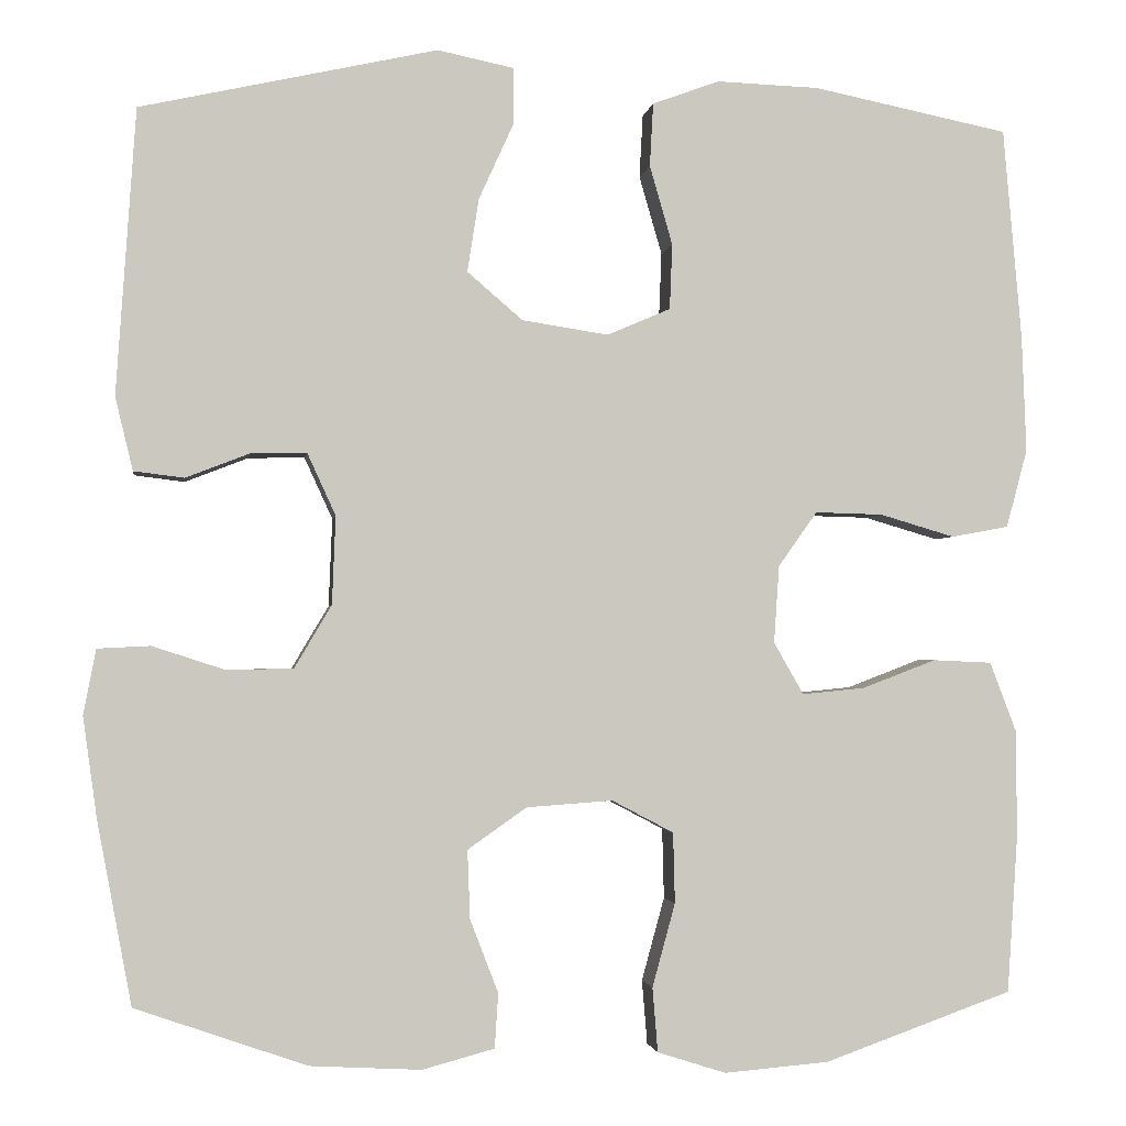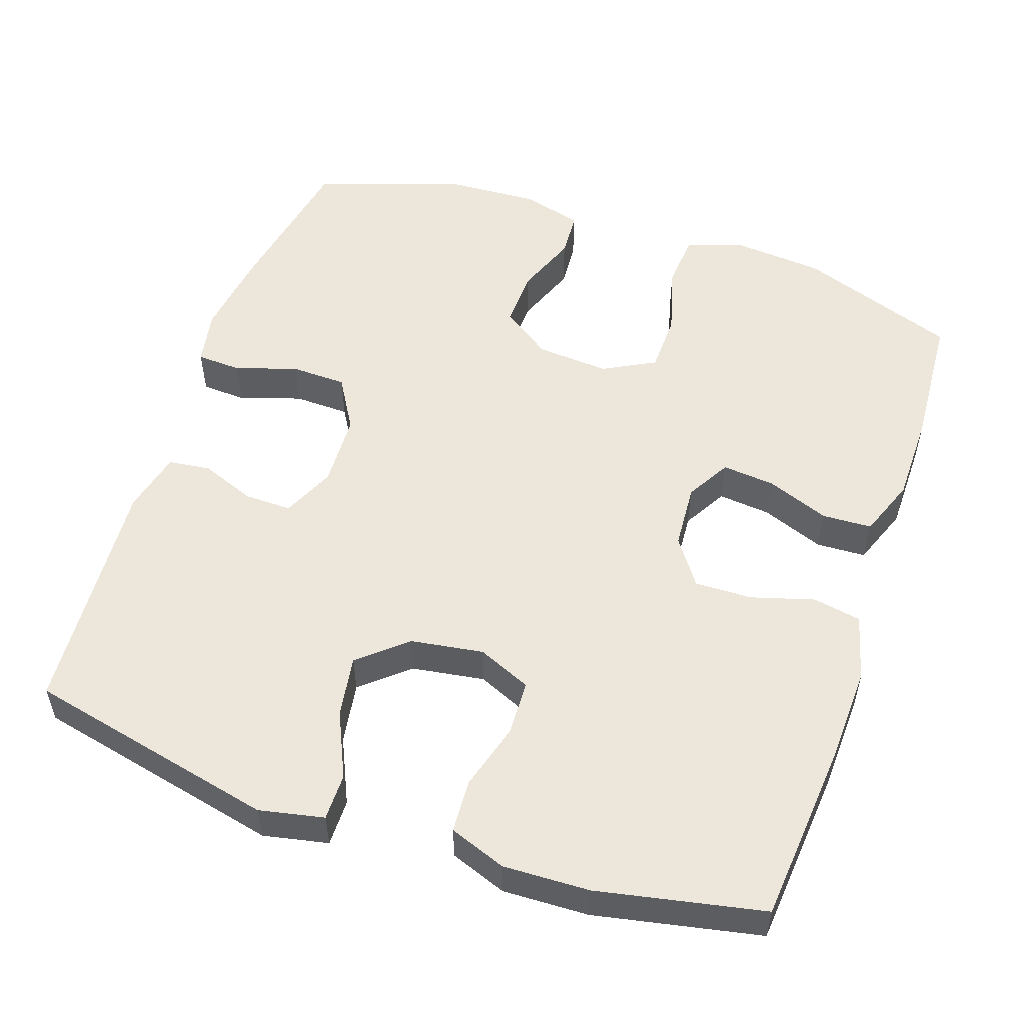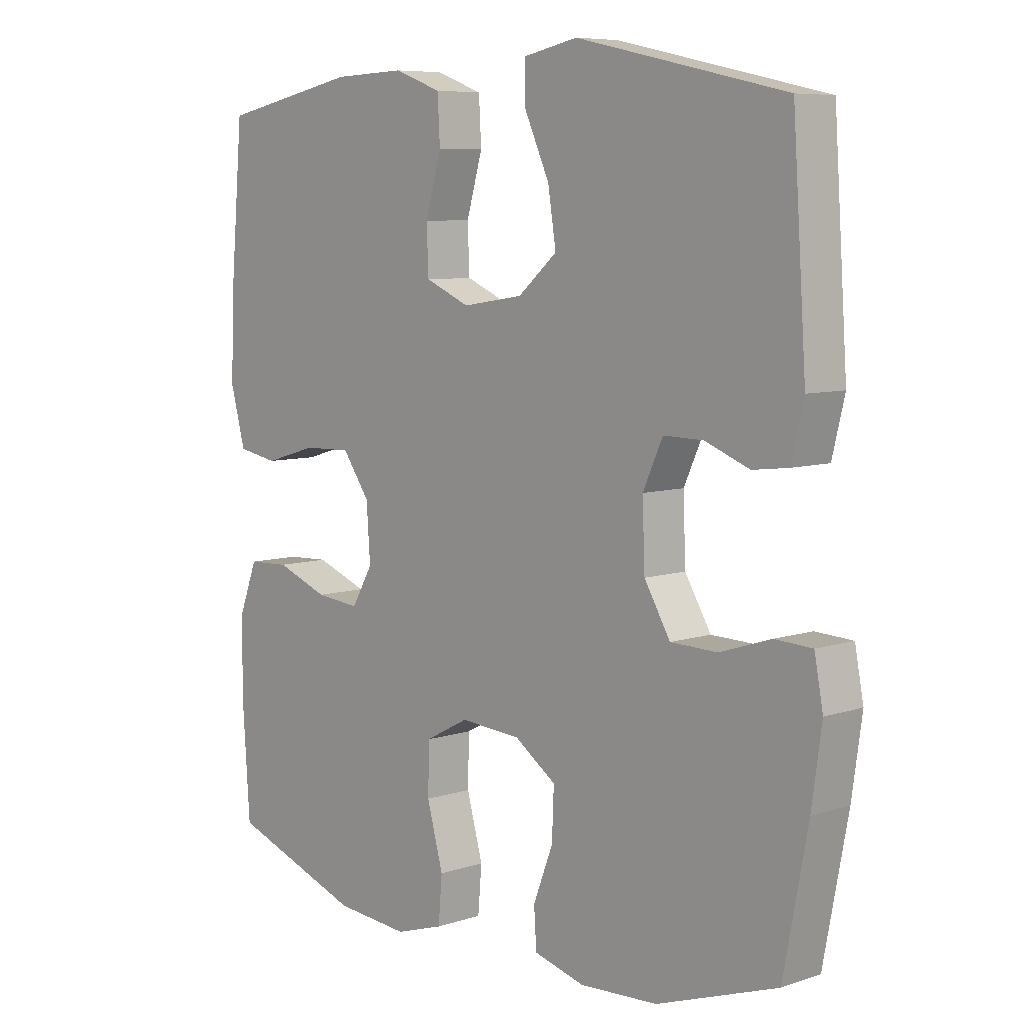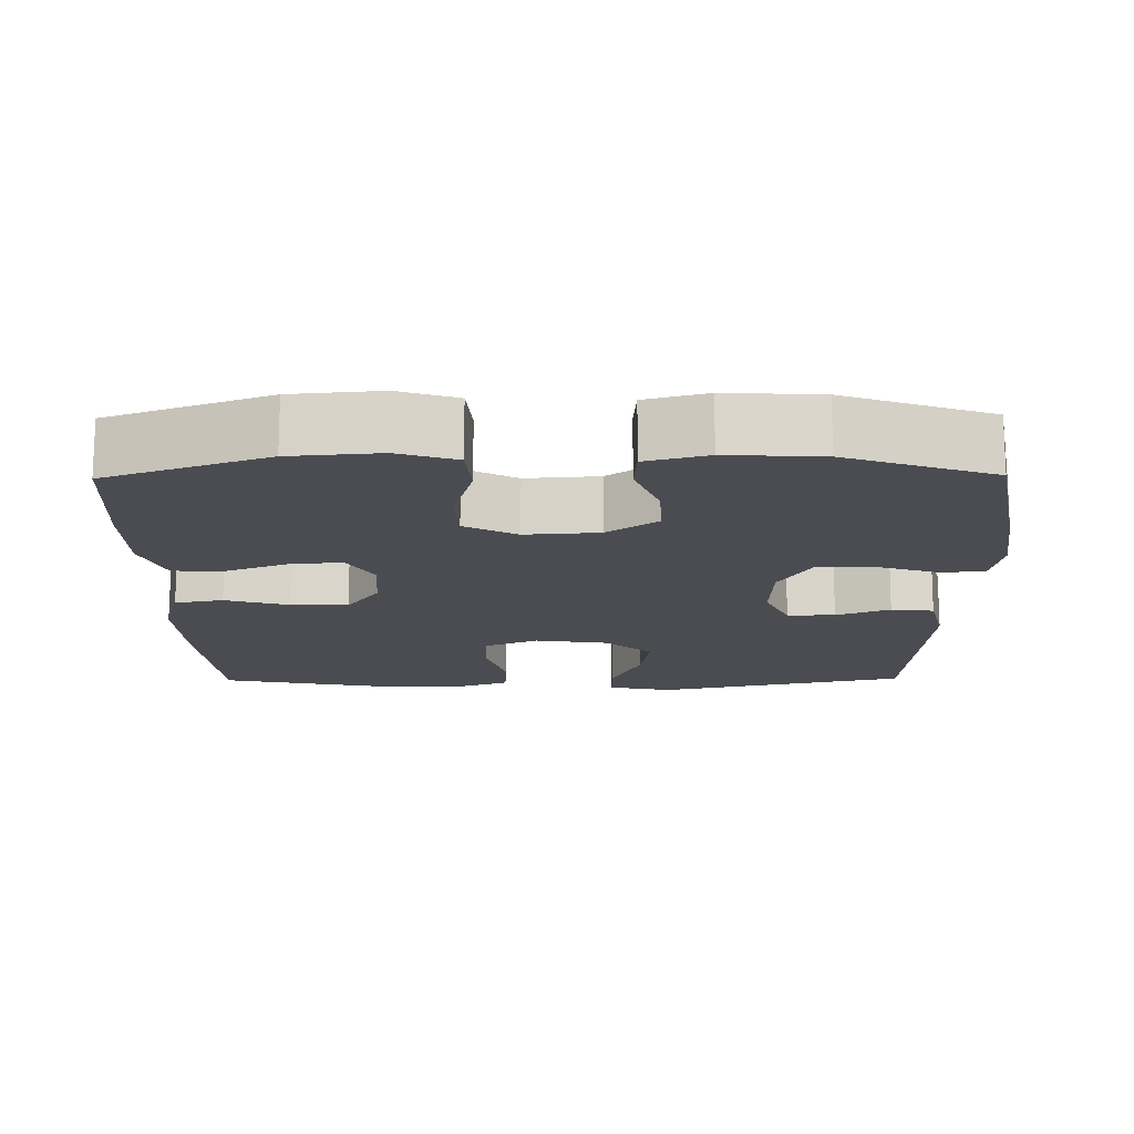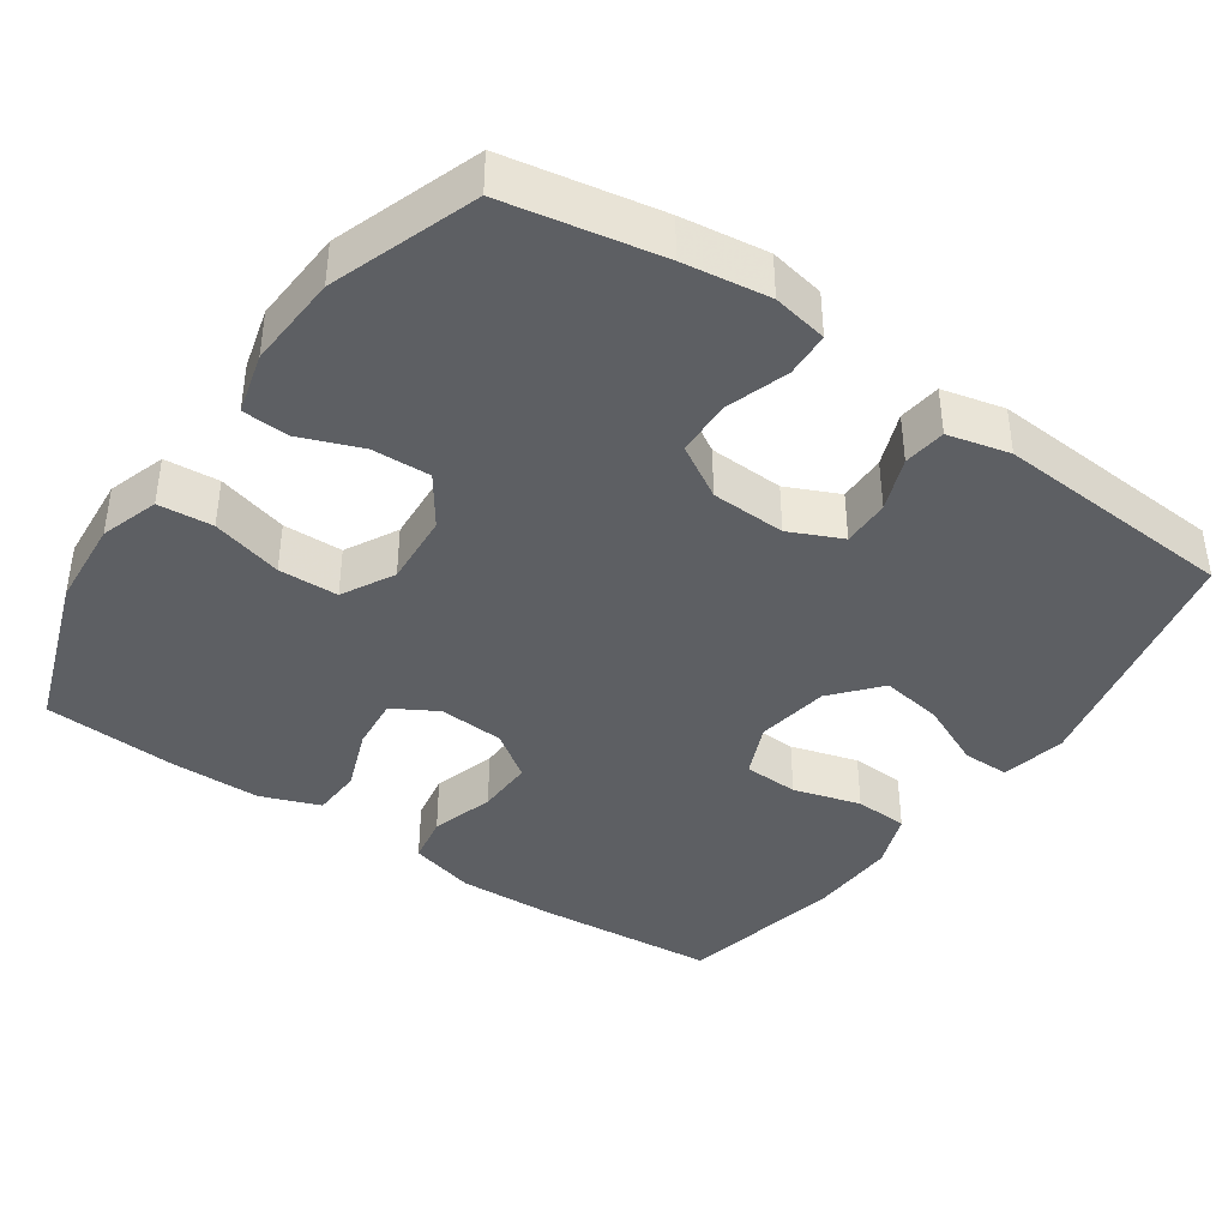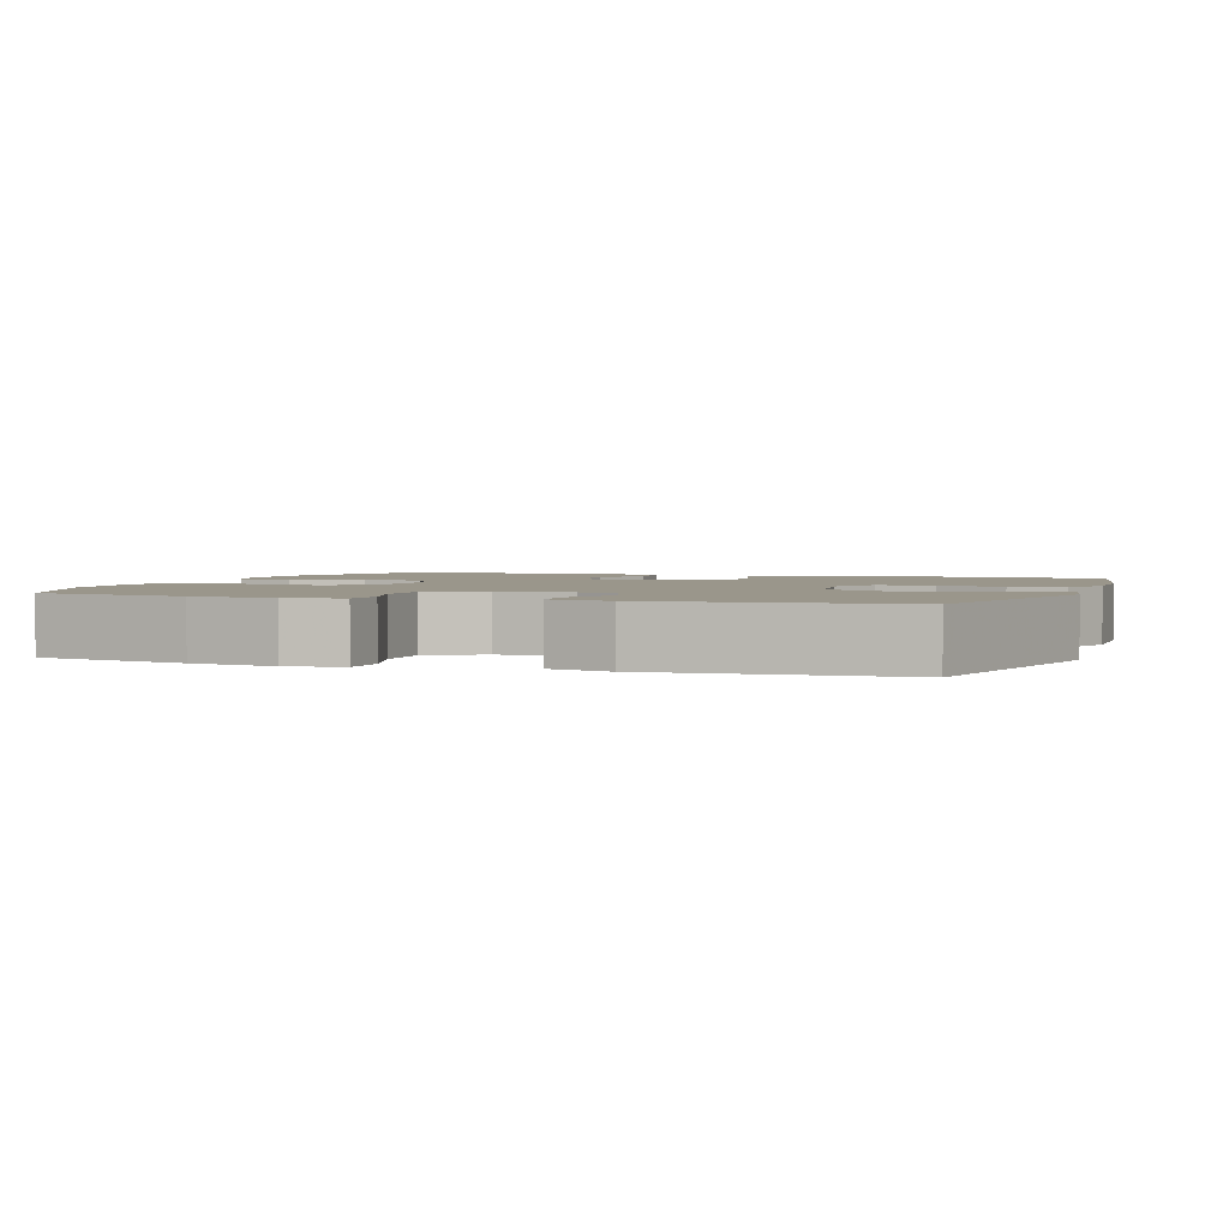
<metadata>
{"format":"obj","ext":"obj","renderer":"f3d","projection":"perspective","resolution":1024,"background":"white","views":[{"elev":-2.0,"azim":-8.1,"up":"+Z"},{"elev":53.7,"azim":18.8,"up":"+Y"},{"elev":7.4,"azim":-132.9,"up":"+Z"},{"elev":-15.5,"azim":-179.3,"up":"+Y"},{"elev":-40.3,"azim":-124.8,"up":"+Y"},{"elev":2.3,"azim":-70.4,"up":"+Y"}]}
</metadata>
<code>
v 0.5 0.07 -0.5
v 0.286 0.07 -0.576
v 0.167 0.07 -0.586
v 0.089 0.07 -0.561
v 0.083 0.07 -0.488
v 0.109 0.07 -0.393
v 0.107 0.07 -0.313
v 0.037 0.07 -0.276
v -0.061 0.07 -0.283
v -0.128 0.07 -0.33
v -0.125 0.07 -0.408
v -0.093 0.07 -0.491
v -0.097 0.07 -0.553
v -0.179 0.07 -0.575
v -0.305 0.07 -0.568
v -0.5 0.07 -0.5
v -0.539 0.07 -0.293
v -0.555 0.07 -0.178
v -0.541 0.07 -0.104
v -0.481 0.07 -0.101
v -0.398 0.07 -0.128
v -0.323 0.07 -0.126
v -0.281 0.07 -0.055
v -0.277 0.07 0.045
v -0.309 0.07 0.115
v -0.373 0.07 0.114
v -0.445 0.07 0.086
v -0.502 0.07 0.093
v -0.522 0.07 0.176
v -0.5 0.07 0.5
v -0.163 0.07 0.575
v -0.076 0.07 0.557
v -0.076 0.07 0.494
v -0.116 0.07 0.406
v -0.129 0.07 0.323
v -0.066 0.07 0.269
v 0.032 0.07 0.254
v 0.104 0.07 0.285
v 0.107 0.07 0.359
v 0.081 0.07 0.449
v 0.085 0.07 0.521
v 0.161 0.07 0.549
v 0.277 0.07 0.545
v 0.5 0.07 0.5
v 0.521 0.07 0.259
v 0.526 0.07 0.127
v 0.502 0.07 0.038
v 0.437 0.07 0.026
v 0.352 0.07 0.051
v 0.275 0.07 0.053
v 0.231 0.07 -0.009
v 0.225 0.07 -0.097
v 0.259 0.07 -0.156
v 0.33 0.07 -0.149
v 0.414 0.07 -0.117
v 0.481 0.07 -0.12
v 0.511 0.07 -0.199
v 0.512 0.07 -0.32
v 0.5 0 -0.5
v 0.286 0 -0.576
v 0.167 0 -0.586
v 0.089 0 -0.561
v 0.083 0 -0.488
v 0.109 0 -0.393
v 0.107 0 -0.313
v 0.037 0 -0.276
v -0.061 0 -0.283
v -0.128 0 -0.33
v -0.125 0 -0.408
v -0.093 0 -0.491
v -0.097 0 -0.553
v -0.179 0 -0.575
v -0.305 0 -0.568
v -0.5 0 -0.5
v -0.539 0 -0.293
v -0.555 0 -0.178
v -0.541 0 -0.104
v -0.481 0 -0.101
v -0.398 0 -0.128
v -0.323 0 -0.126
v -0.281 0 -0.055
v -0.277 0 0.045
v -0.309 0 0.115
v -0.373 0 0.114
v -0.445 0 0.086
v -0.502 0 0.093
v -0.522 0 0.176
v -0.5 0 0.5
v -0.163 0 0.575
v -0.076 0 0.557
v -0.076 0 0.494
v -0.116 0 0.406
v -0.129 0 0.323
v -0.066 0 0.269
v 0.032 0 0.254
v 0.104 0 0.285
v 0.107 0 0.359
v 0.081 0 0.449
v 0.085 0 0.521
v 0.161 0 0.549
v 0.277 0 0.545
v 0.5 0 0.5
v 0.521 0 0.259
v 0.526 0 0.127
v 0.502 0 0.038
v 0.437 0 0.026
v 0.352 0 0.051
v 0.275 0 0.053
v 0.231 0 -0.009
v 0.225 0 -0.097
v 0.259 0 -0.156
v 0.33 0 -0.149
v 0.414 0 -0.117
v 0.481 0 -0.12
v 0.511 0 -0.199
v 0.512 0 -0.32
f 54 55 56 57
f 53 54 57 58
f 46 47 48 49
f 46 49 50
f 45 46 50
f 44 45 50
f 43 44 50 51
f 39 40 41 42
f 38 39 42 43
f 31 32 33 34
f 31 34 35
f 30 31 35
f 29 30 35 36
f 26 27 28 29
f 25 26 29 36
f 18 19 20 21
f 18 21 22
f 17 18 22
f 16 17 22
f 15 16 22 23
f 11 12 13 14
f 10 11 14 15
f 3 4 5 6
f 3 6 7
f 2 3 7
f 53 58 1 2
f 52 53 2 7
f 51 52 7 8
f 38 43 51 8
f 37 38 8 9
f 24 25 36 37
f 23 24 37 9
f 10 15 23
f 9 10 23
f 115 114 113 112
f 116 115 112 111
f 107 106 105 104
f 108 107 104
f 108 104 103
f 108 103 102
f 109 108 102 101
f 100 99 98 97
f 101 100 97 96
f 92 91 90 89
f 93 92 89
f 93 89 88
f 94 93 88 87
f 87 86 85 84
f 94 87 84 83
f 79 78 77 76
f 80 79 76
f 80 76 75
f 80 75 74
f 81 80 74 73
f 72 71 70 69
f 73 72 69 68
f 64 63 62 61
f 65 64 61
f 65 61 60
f 60 59 116 111
f 65 60 111 110
f 66 65 110 109
f 66 109 101 96
f 67 66 96 95
f 95 94 83 82
f 67 95 82 81
f 81 73 68
f 81 68 67
f 1 59 60 2
f 2 60 61 3
f 3 61 62 4
f 4 62 63 5
f 5 63 64 6
f 6 64 65 7
f 7 65 66 8
f 8 66 67 9
f 9 67 68 10
f 10 68 69 11
f 11 69 70 12
f 12 70 71 13
f 13 71 72 14
f 14 72 73 15
f 15 73 74 16
f 16 74 75 17
f 17 75 76 18
f 18 76 77 19
f 19 77 78 20
f 20 78 79 21
f 21 79 80 22
f 22 80 81 23
f 23 81 82 24
f 24 82 83 25
f 25 83 84 26
f 26 84 85 27
f 27 85 86 28
f 28 86 87 29
f 29 87 88 30
f 30 88 89 31
f 31 89 90 32
f 32 90 91 33
f 33 91 92 34
f 34 92 93 35
f 35 93 94 36
f 36 94 95 37
f 37 95 96 38
f 38 96 97 39
f 39 97 98 40
f 40 98 99 41
f 41 99 100 42
f 42 100 101 43
f 43 101 102 44
f 44 102 103 45
f 45 103 104 46
f 46 104 105 47
f 47 105 106 48
f 48 106 107 49
f 49 107 108 50
f 50 108 109 51
f 51 109 110 52
f 52 110 111 53
f 53 111 112 54
f 54 112 113 55
f 55 113 114 56
f 56 114 115 57
f 57 115 116 58
f 58 116 59 1

</code>
